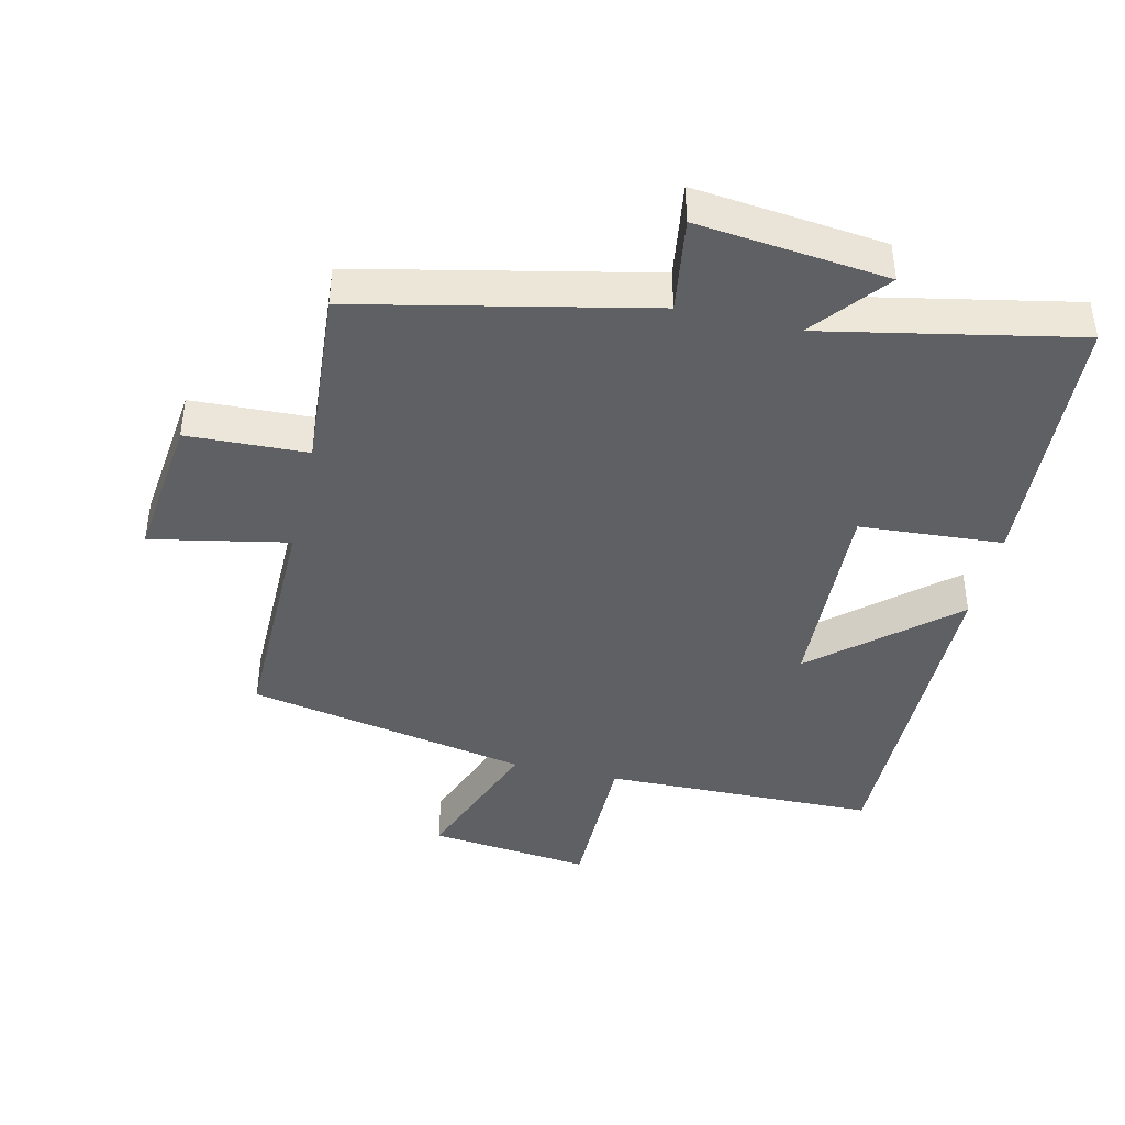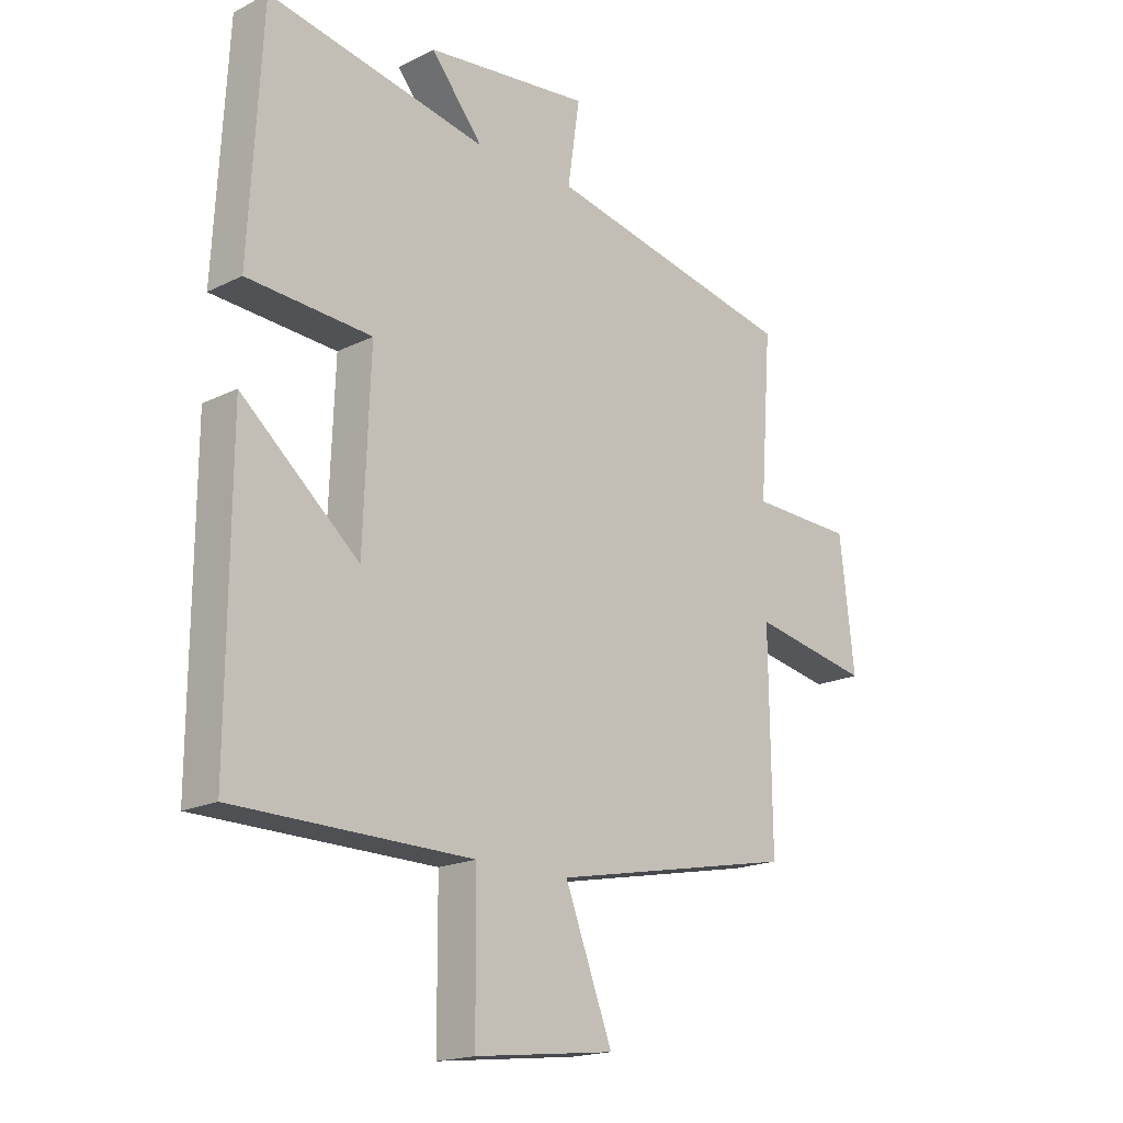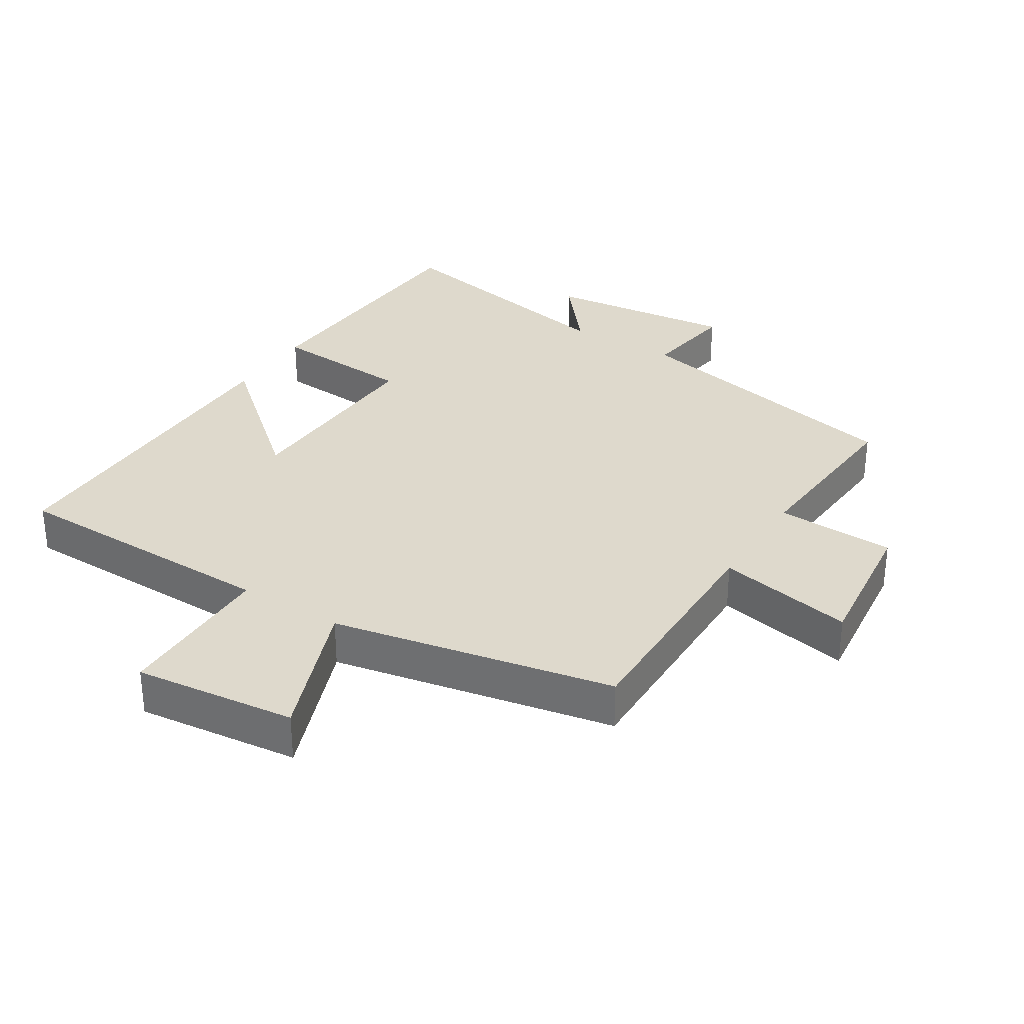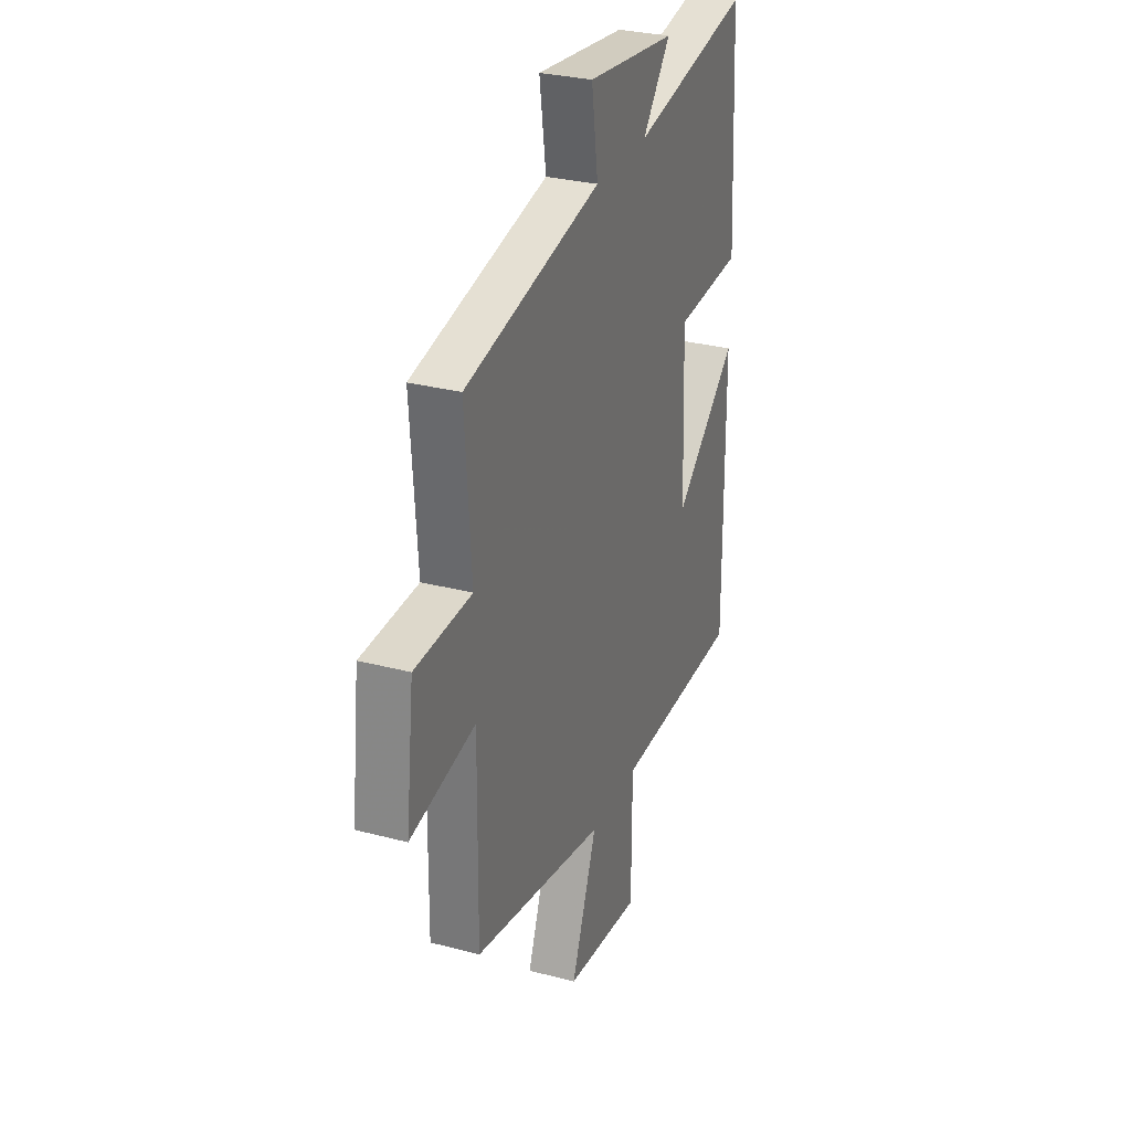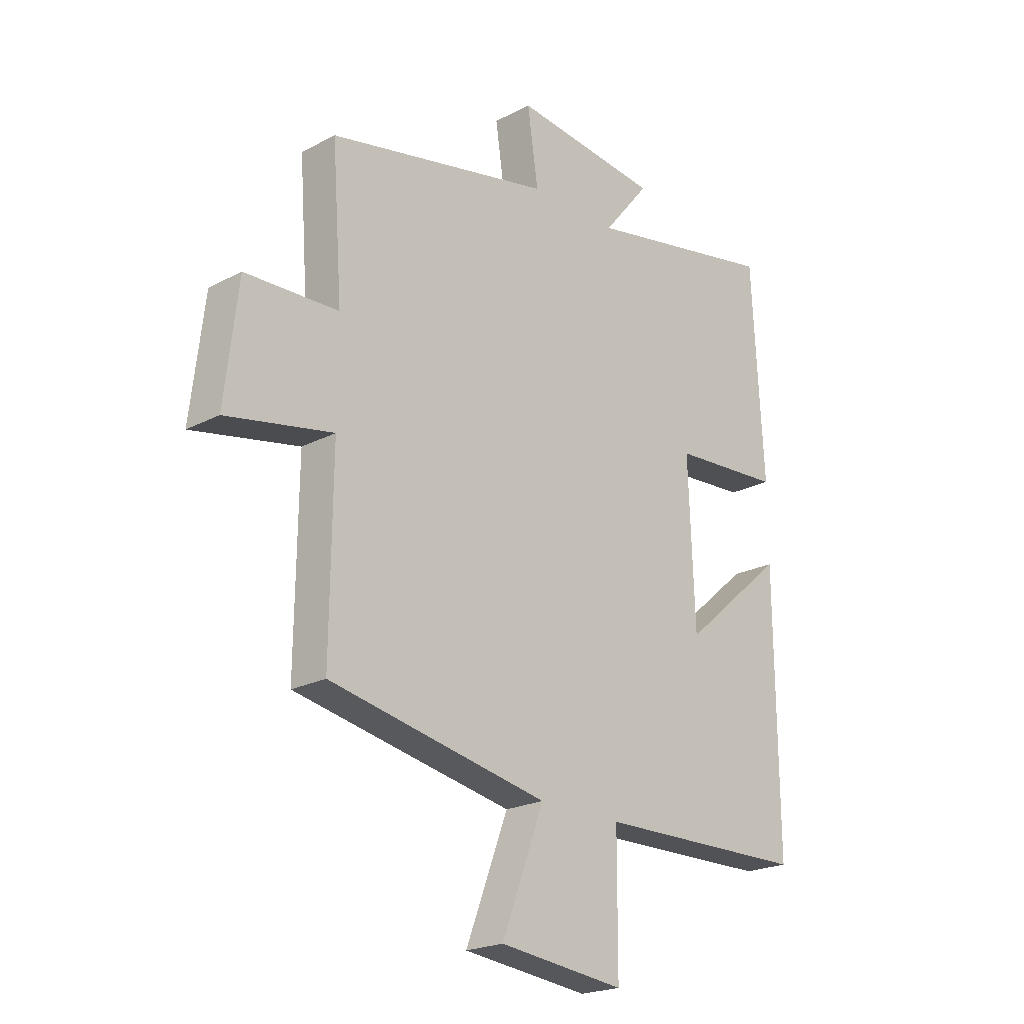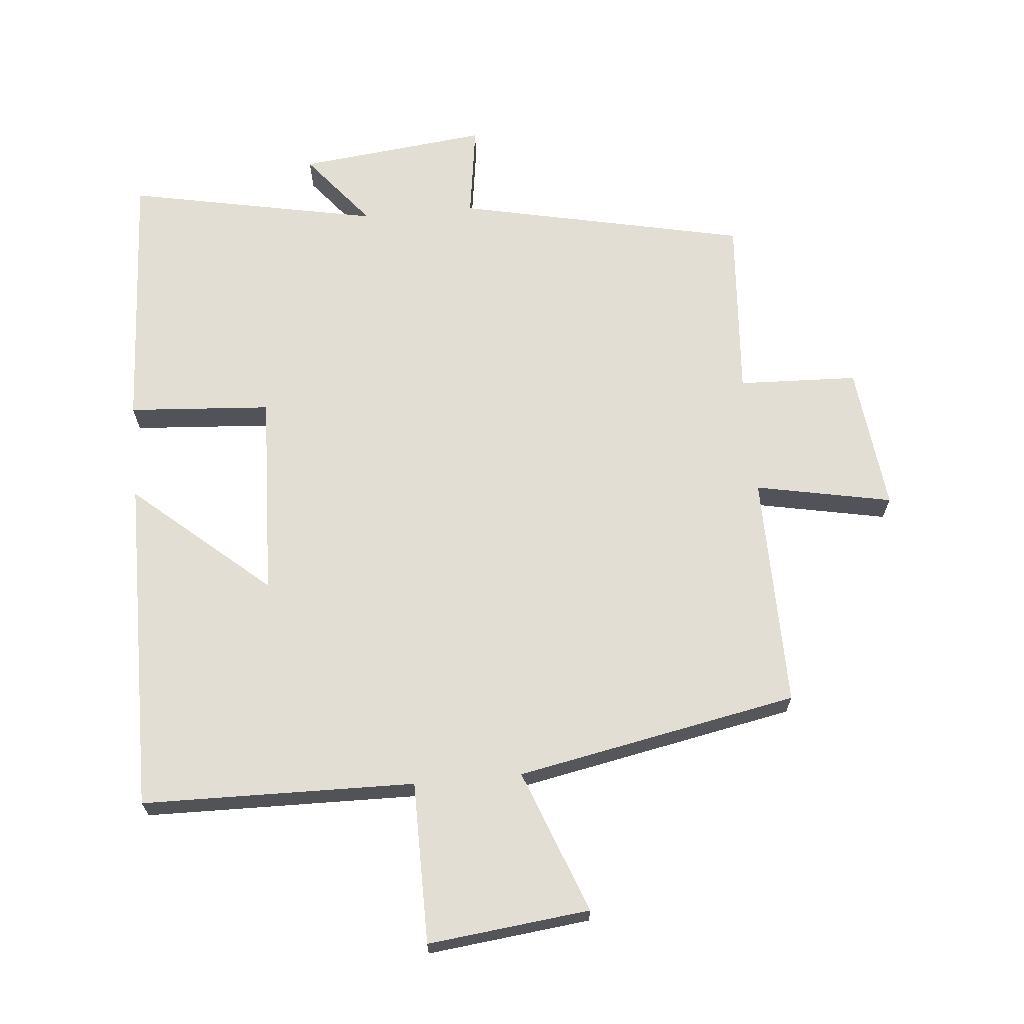
<metadata>
{"format":"obj","ext":"obj","renderer":"f3d","projection":"perspective","resolution":1024,"background":"white","views":[{"elev":-42.2,"azim":-13.0,"up":"+Y"},{"elev":-18.1,"azim":134.1,"up":"+Z"},{"elev":31.9,"azim":-147.9,"up":"+Y"},{"elev":29.6,"azim":-68.8,"up":"+Z"},{"elev":-21.7,"azim":-47.3,"up":"+Z"},{"elev":67.2,"azim":174.8,"up":"+Y"}]}
</metadata>
<code>
v 0.503 0.07 -0.493
v 0.088 0.07 -0.5
v 0.087 0.07 -0.746
v -0.159 0.07 -0.718
v -0.076 0.07 -0.5
v -0.504 0.07 -0.416
v -0.5 0.07 -0.059
v -0.708 0.07 -0.1
v -0.682 0.07 0.122
v -0.5 0.07 0.129
v -0.52 0.07 0.406
v -0.081 0.07 0.5
v -0.102 0.07 0.644
v 0.186 0.07 0.612
v 0.095 0.07 0.5
v 0.478 0.07 0.576
v 0.5 0.07 0.171
v 0.283 0.07 0.156
v 0.295 0.07 -0.156
v 0.5 0.07 0.021
v 0.503 0 -0.493
v 0.088 0 -0.5
v 0.087 0 -0.746
v -0.159 0 -0.718
v -0.076 0 -0.5
v -0.504 0 -0.416
v -0.5 0 -0.059
v -0.708 0 -0.1
v -0.682 0 0.122
v -0.5 0 0.129
v -0.52 0 0.406
v -0.081 0 0.5
v -0.102 0 0.644
v 0.186 0 0.612
v 0.095 0 0.5
v 0.478 0 0.576
v 0.5 0 0.171
v 0.283 0 0.156
v 0.295 0 -0.156
v 0.5 0 0.021
f 19 20 1 2
f 18 19 2
f 15 16 17 18
f 15 18 2
f 12 13 14 15
f 10 11 12 15
f 10 15 2
f 7 8 9 10
f 7 10 2
f 5 6 7 2
f 2 3 4 5
f 22 21 40 39
f 22 39 38
f 38 37 36 35
f 22 38 35
f 35 34 33 32
f 35 32 31 30
f 22 35 30
f 30 29 28 27
f 22 30 27
f 22 27 26 25
f 25 24 23 22
f 1 21 22 2
f 2 22 23 3
f 3 23 24 4
f 4 24 25 5
f 5 25 26 6
f 6 26 27 7
f 7 27 28 8
f 8 28 29 9
f 9 29 30 10
f 10 30 31 11
f 11 31 32 12
f 12 32 33 13
f 13 33 34 14
f 14 34 35 15
f 15 35 36 16
f 16 36 37 17
f 17 37 38 18
f 18 38 39 19
f 19 39 40 20
f 20 40 21 1

</code>
